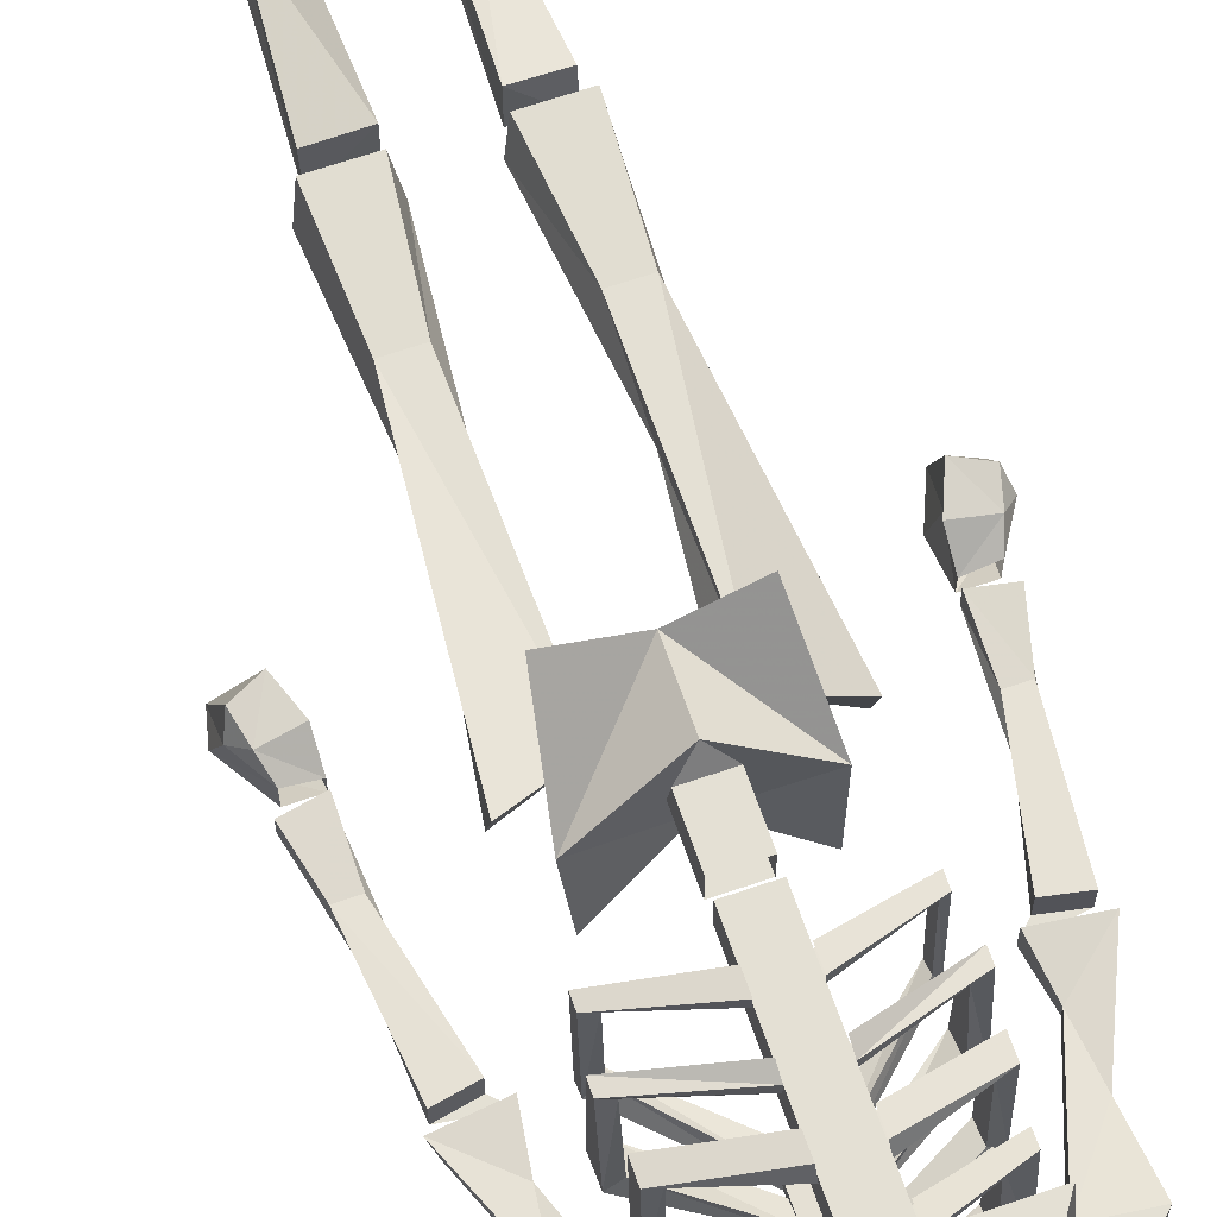
<metadata>
{"format":"obj","ext":"obj","renderer":"f3d","projection":"perspective","resolution":1024,"background":"white","views":[{"elev":66.1,"azim":-19.0,"up":"+Z"}]}
</metadata>
<code>
v 0.125 -1.242 0.01562
v 0.1641 -1.258 0.01562
v 0.1875 -1.234 0.01562
v 0.125 -1.227 0.01562
v 0.125 -1.242 -0.01562
v 0.1641 -1.258 -0.01562
v 0.1875 -1.234 -0.01562
v 0.1797 -1.156 -0.007812
v 0.1797 -1.156 0.007812
v 0.1719 -1.094 0.007812
v 0.125 -1.227 -0.01562
v 0.1719 -1.094 -0.007812
v 0.2188 -1.055 -0.01562
v 0.2266 -1.047 0.01562
v 0.1641 -1.039 0.01562
v 0.1641 -1.039 -0.01562
v 0.2031 -0.9297 0
v 0.1797 -1.023 -0.01562
v 0.1797 -1.023 0.01562
v 0.2109 -0.8828 0.007812
v 0.2109 -0.8125 -0.007812
v 0.25 -0.8203 -0.007812
v 0.2266 -0.9297 0
v 0.2188 -1.031 -0.01562
v 0.2188 -1.031 0.01562
v 0.2344 -0.8828 0.007812
v 0.2109 -0.8125 0.01562
v 0.25 -0.8203 0.01562
v 0.2109 -0.8047 -0.007812
v 0.2109 -0.75 -0.03125
v 0.25 -0.7656 -0.03906
v 0.2422 -0.8047 -0.007812
v 0.2734 -0.75 -0.01562
v 0.2422 -0.8047 0.02344
v 0.2656 -0.7656 0.02344
v 0.25 -0.7812 0.03906
v 0.2109 -0.8047 0.01562
v 0.2109 -0.7734 0.03906
v 0.2188 -0.7578 0.01562
v 0.2266 -0.7109 -0.01562
v 0.2656 -0.7188 -0.01562
v 0.2578 -0.75 0.04688
v 0.2266 -0.7344 0.04688
v -0.03906 -0.007812 0.03906
v -0.04688 -0.09375 0.007812
v -0.03906 -0.007812 -0.01562
v -0.09375 -0.007812 -0.03125
v -0.07812 -0.09375 -0.01562
v -0.09375 -0.01562 0.02344
v -0.07812 -0.1875 0.007812
v -0.04688 -0.1875 0.02344
v -0.03906 -0.3828 -0.01562
v -0.09375 -0.3828 -0.03125
v -0.09375 -0.375 0.02344
v -0.03906 -0.3828 0.03906
v -0.1172 0.03125 -0.1406
v -0.03125 0.03125 -0.1562
v -0.03125 0.02344 -0.1172
v -0.1016 0.02344 -0.1172
v -0.1172 0.04688 -0.1094
v -0.1172 0.04688 -0.1328
v -0.03125 0.04688 -0.1484
v -0.01562 0.04688 -0.1094
v -0.1172 0.04688 -0.1016
v -0.09375 0.02344 -0.1094
v -0.07812 0.03125 0.08594
v -0.09375 0.04688 0.03906
v -0.01562 0.04688 -0.1016
v -0.04688 0.04688 0.03906
v -0.03125 0.02344 -0.1094
v -0.03906 -0.007812 -0.03125
v -0.09375 0 0.03906
v -0.0625 0.03125 0.08594
v -0.03906 0 0.03906
v 0.03906 0.02344 -0.1172
v 0.03906 0.03125 -0.1562
v 0.1172 0.03125 -0.1484
v 0.1094 0.02344 -0.1172
v 0.125 0.04688 -0.1094
v 0.1172 0.04688 -0.1406
v 0.02344 0.04688 -0.1094
v 0.03125 0.04688 -0.1484
v 0.08594 0.03125 0.08594
v 0.1016 0.02344 -0.1094
v 0.125 0.04688 -0.1016
v 0.1016 0.04688 0.03906
v 0.05469 0.04688 0.03906
v 0.07031 0.03125 0.08594
v 0.1016 0 0.03906
v 0.1016 -0.007812 -0.03125
v 0.04688 -0.007812 -0.03125
v 0.03906 0.02344 -0.1094
v 0.02344 0.04688 -0.1016
v 0.04688 0 0.03906
v 0.04688 -0.007812 -0.01562
v 0.05469 -0.09375 0.007812
v 0.04688 -0.007812 0.03906
v 0.05469 -0.1875 0.02344
v 0.08594 -0.1875 0.007812
v 0.1016 -0.01562 0.02344
v 0.08594 -0.09375 -0.01562
v 0.1016 -0.3828 -0.03125
v 0.1016 -0.375 0.02344
v 0.04688 -0.3828 0.03906
v 0.04688 -0.3828 -0.01562
v 0.03125 -0.9766 0.02344
v 0.03125 -0.9766 0.0625
v 0.03125 -1.219 0.0625
v 0.03125 -1.219 0.02344
v -0.01562 -0.9766 0.02344
v -0.01562 -1.219 0.02344
v -0.01562 -0.9766 0.0625
v -0.01562 -1.219 0.0625
v 0.02344 -1.117 -0.1016
v 0.03125 -1.234 -0.1094
v -0.01562 -1.234 -0.1094
v -0.01562 -1.117 -0.1016
v 0.007812 -1.102 -0.1094
v 0.125 -1.023 -0.08594
v 0.1172 -1.023 -0.07031
v 0.02344 -1.109 -0.08594
v 0.03125 -1.234 -0.08594
v -0.01562 -1.234 -0.08594
v -0.01562 -1.109 -0.08594
v -0.1016 -1.023 -0.07031
v -0.1172 -1.023 -0.08594
v -0.1172 -1.008 -0.09375
v 0.007812 -1.102 -0.09375
v 0.125 -1.008 -0.09375
v 0.125 -1.016 0.05469
v 0.1172 -1.016 0.04688
v 0.1172 -1 0.03906
v 0.1172 -1.008 -0.07812
v -0.1016 -1.008 -0.07812
v -0.1016 -1 0.03906
v -0.1016 -1.016 0.04688
v -0.1172 -1.016 0.05469
v -0.1172 -1 0.05469
v -0.01562 -1.047 0.07031
v -0.01562 -1.023 0.07031
v 0.1094 -1.109 0.03906
v 0.1094 -1.117 -0.07812
v 0.1094 -1.141 -0.07031
v 0.1094 -1.133 0.04688
v 0.03125 -1.133 0.05469
v 0.03125 -1.164 0.05469
v 0.125 -1.133 0.05469
v 0.03125 -1.156 0.07031
v 0.125 -1.109 0.05469
v 0.03125 -1.133 0.07031
v 0.125 -1.141 -0.08594
v 0.125 -1.117 -0.09375
v 0.03125 -1.156 -0.09375
v 0.03125 -1.18 -0.08594
v 0.03125 -1.188 -0.1016
v 0.03125 -1.164 -0.1094
v 0.09375 -1.172 0.03906
v 0.09375 -1.172 -0.07812
v 0.09375 -1.203 -0.07031
v 0.09375 -1.188 0.04688
v 0.03125 -1.195 0.05469
v 0.03125 -1.219 0.05469
v 0.1172 -1.188 0.05469
v 0.03125 -1.219 0.07031
v 0.1172 -1.172 0.05469
v 0.03125 -1.195 0.07031
v 0.1172 -1.203 -0.08594
v 0.1172 -1.18 -0.09375
v 0.03125 -1.195 -0.09375
v 0.03125 -1.219 -0.08594
v 0.03125 -1.227 -0.1016
v 0.03125 -1.203 -0.1094
v 0.03125 -1.023 0.05469
v 0.03125 -1.047 0.05469
v 0.03125 -1.047 0.07031
v 0.125 -1 0.05469
v 0.03125 -1.023 0.07031
v 0.1172 -1.055 0.03906
v 0.1172 -1.055 -0.08594
v 0.1172 -1.086 -0.07031
v 0.1172 -1.07 0.03906
v 0.03125 -1.086 0.04688
v 0.03125 -1.102 0.04688
v 0.1328 -1.07 0.05469
v 0.03125 -1.102 0.0625
v 0.1328 -1.055 0.05469
v 0.03125 -1.086 0.07031
v 0.1328 -1.086 -0.08594
v 0.1328 -1.055 -0.09375
v 0.02344 -1.125 -0.08594
v 0.02344 -1.148 -0.08594
v 0.02344 -1.148 -0.1016
v 0.02344 -1.125 -0.1016
v -0.1016 -1.141 -0.07031
v -0.1016 -1.117 -0.07812
v -0.1016 -1.109 0.03906
v -0.1016 -1.133 0.04688
v -0.1172 -1.141 -0.08594
v -0.01562 -1.188 -0.1016
v -0.01562 -1.18 -0.08594
v -0.01562 -1.156 -0.09375
v -0.1172 -1.117 -0.09375
v -0.01562 -1.164 -0.1094
v -0.1172 -1.133 0.05469
v -0.1172 -1.109 0.05469
v -0.01562 -1.156 0.07031
v -0.01562 -1.133 0.07031
v -0.01562 -1.164 0.05469
v -0.01562 -1.133 0.05469
v -0.08594 -1.203 -0.07031
v -0.08594 -1.172 -0.07812
v -0.08594 -1.172 0.03906
v -0.08594 -1.188 0.04688
v -0.1094 -1.203 -0.08594
v -0.01562 -1.227 -0.1016
v -0.01562 -1.219 -0.08594
v -0.01562 -1.195 -0.09375
v -0.1094 -1.18 -0.09375
v -0.01562 -1.203 -0.1094
v -0.1094 -1.188 0.05469
v -0.1094 -1.172 0.05469
v -0.01562 -1.219 0.07031
v -0.01562 -1.195 0.07031
v -0.01562 -1.219 0.05469
v -0.01562 -1.195 0.05469
v -0.01562 -1.023 0.05469
v -0.01562 -1.047 0.05469
v -0.1094 -1.086 -0.07031
v -0.1094 -1.055 -0.08594
v -0.1094 -1.055 0.03906
v -0.1094 -1.07 0.03906
v -0.125 -1.086 -0.08594
v -0.01562 -1.148 -0.1016
v -0.01562 -1.148 -0.08594
v -0.01562 -1.125 -0.09375
v -0.125 -1.055 -0.09375
v -0.01562 -1.125 -0.1016
v -0.125 -1.07 0.05469
v -0.125 -1.055 0.05469
v -0.01562 -1.102 0.0625
v -0.01562 -1.086 0.07031
v -0.01562 -1.102 0.04688
v -0.01562 -1.086 0.04688
v 0.125 -1.219 -0.007812
v 0.125 -1.242 -0.007812
v -0.125 -1.242 -0.007812
v -0.125 -1.219 -0.007812
v -0.1094 -1.242 0.07812
v -0.125 -1.219 0.07812
v 0.1094 -1.242 0.07812
v 0.125 -1.219 0.07812
v 0.02344 -1.242 0.02344
v 0.02344 -1.258 0.05469
v 0.02344 -1.312 0.03906
v 0.02344 -1.305 0
v -0.01562 -1.242 0.02344
v -0.01562 -1.305 0
v -0.01562 -1.258 0.05469
v -0.01562 -1.312 0.03906
v 0.02344 -1.328 0.03125
v 0.02344 -1.367 0
v 0.02344 -1.359 -0.03125
v -0.01562 -1.359 -0.03125
v -0.01562 -1.328 0.03125
v -0.01562 -1.367 0
v 0.03125 -1.289 -0.1484
v -0.02344 -1.32 -0.1562
v -0.02344 -1.289 -0.1484
v -0.03125 -1.328 -0.09375
v -0.04688 -1.312 -0.0625
v -0.05469 -1.367 -0.05469
v -0.04688 -1.367 -0.07812
v 0.03125 -1.32 -0.1562
v 0.04688 -1.328 -0.09375
v 0.0625 -1.312 -0.0625
v 0.0625 -1.367 -0.05469
v 0.0625 -1.367 -0.07812
v -0.09375 -0.9062 0.02344
v -0.07812 -0.8047 0.1172
v -0.04688 -0.8438 0.02344
v -0.08594 -0.9219 -0.07812
v 0.007812 -0.8906 -0.01562
v 0.007812 -0.8828 0.08594
v 0.007812 -0.8047 0.08594
v -0.02344 -0.7578 -0.03906
v 0.02344 -0.7578 -0.03906
v 0.09375 -0.9219 -0.07812
v 0.1016 -0.9062 0.02344
v 0.08594 -0.8047 0.1172
v 0.0625 -0.8438 0.02344
v 0 0.04688 -0.07812
v -0.04688 0.04688 0.01562
v 0.04688 0.04688 0.01562
v 0.03906 -0.4062 -0.01562
v 0.1172 -0.4062 -0.02344
v 0.0625 -0.6484 0
v 0.0625 -0.5391 0.02344
v 0.04688 -0.3984 0.03125
v 0.1094 -0.3984 0.03125
v 0.1016 -0.5391 0.02344
v 0.1016 -0.6484 0
v 0.1328 -0.8594 -0.01562
v 0.04688 -0.8125 -0.01562
v -0.1094 -0.4062 -0.02344
v -0.03125 -0.4141 -0.01562
v -0.05469 -0.6484 0
v -0.09375 -0.6484 0
v -0.09375 -0.5391 0.02344
v -0.1016 -0.3984 0.03125
v -0.03906 -0.3984 0.03125
v -0.05469 -0.5391 0.02344
v -0.04688 -0.8203 -0.01562
v -0.125 -0.8594 -0.01562
v -0.125 -0.875 0.03906
v 0.1328 -0.875 0.03906
v 0.03125 -0.8984 0.0625
v -0.01562 -0.8984 0.0625
v -0.01562 -0.9609 0.0625
v 0.03125 -0.9609 0.0625
v 0.03125 -0.8906 0.02344
v 0.03125 -0.9609 0.02344
v -0.01562 -0.8906 0.02344
v -0.01562 -0.9609 0.02344
v 0.03125 -1.438 -0.1719
v -0.02344 -1.438 -0.1719
v 0.007812 -1.391 -0.1562
v 0.0625 -1.414 -0.1562
v 0.07812 -1.445 -0.1016
v 0.007812 -1.5 -0.1562
v -0.0625 -1.445 -0.1016
v -0.05469 -1.414 -0.1484
v -0.04688 -1.414 -0.125
v -0.04688 -1.383 -0.1172
v 0 -1.375 -0.125
v 0.007812 -1.375 -0.1641
v 0.01562 -1.375 -0.125
v 0.0625 -1.383 -0.1172
v 0.0625 -1.414 -0.125
v 0.07031 -1.422 -0.08594
v 0.09375 -1.438 -0.03125
v 0.0625 -1.484 -0.07812
v 0.04688 -1.516 -0.05469
v 0.007812 -1.516 -0.04688
v -0.03125 -1.516 -0.05469
v -0.05469 -1.484 -0.07812
v -0.07812 -1.438 -0.03125
v -0.0625 -1.422 -0.08594
v -0.05469 -1.359 -0.1172
v -0.01562 -1.336 -0.1562
v -0.007812 -1.359 -0.1562
v 0.02344 -1.359 -0.1562
v 0.02344 -1.336 -0.1562
v 0.0625 -1.359 -0.1172
v 0.04688 -1.367 -0.08594
v 0.0625 -1.367 -0.03125
v 0.007812 -1.367 0
v 0.08594 -1.453 0
v 0.0625 -1.484 -0.04688
v 0.007812 -1.461 0.03906
v -0.07031 -1.453 0
v -0.05469 -1.484 -0.04688
v -0.04688 -1.367 -0.03125
v -0.03906 -1.367 -0.08594
v -0.02344 -1.336 -0.1016
v 0.03125 -1.336 -0.1016
v -0.125 -1.242 0.01562
v -0.1641 -1.258 0.01562
v -0.1875 -1.234 0.01562
v -0.125 -1.227 0.01562
v -0.125 -1.242 -0.01562
v -0.1641 -1.258 -0.01562
v -0.1875 -1.234 -0.01562
v -0.1797 -1.156 -0.007812
v -0.1797 -1.156 0.007812
v -0.1719 -1.094 0.007812
v -0.125 -1.227 -0.01562
v -0.1719 -1.094 -0.007812
v -0.2188 -1.055 -0.01562
v -0.2266 -1.047 0.01562
v -0.1641 -1.039 0.01562
v -0.1641 -1.039 -0.01562
v -0.2031 -0.9297 0
v -0.1797 -1.023 -0.01562
v -0.1797 -1.023 0.01562
v -0.2109 -0.8828 0.007812
v -0.2109 -0.8125 -0.007812
v -0.25 -0.8203 -0.007812
v -0.2266 -0.9297 0
v -0.2188 -1.031 -0.01562
v -0.2188 -1.031 0.01562
v -0.2344 -0.8828 0.007812
v -0.2109 -0.8125 0.01562
v -0.25 -0.8203 0.01562
v -0.25 -0.7656 -0.03906
v -0.2109 -0.75 -0.03125
v -0.2109 -0.8047 -0.007812
v -0.2422 -0.8047 -0.007812
v -0.2734 -0.75 -0.01562
v -0.2656 -0.7188 -0.01562
v -0.2266 -0.7109 -0.01562
v -0.2188 -0.7578 0.01562
v -0.2109 -0.8047 0.01562
v -0.2109 -0.7734 0.03906
v -0.25 -0.7812 0.03906
v -0.2422 -0.8047 0.02344
v -0.2656 -0.7656 0.02344
v -0.2578 -0.75 0.04688
v -0.2266 -0.7344 0.04688
f 1 2 3
f 1 3 4
f 1 4 5
f 1 5 2
f 2 5 6
f 2 6 7
f 2 7 3
f 3 7 8
f 3 8 9
f 3 9 4
f 4 9 10
f 4 10 11
f 4 11 5
f 5 11 6
f 6 11 7
f 7 11 8
f 8 11 12
f 8 12 13
f 8 13 14
f 8 14 9
f 9 14 10
f 10 14 15
f 10 15 16
f 10 16 12
f 10 12 11
f 14 13 16
f 14 16 15
f 12 16 13
f 17 18 19
f 17 19 20
f 17 20 21
f 17 21 22
f 17 22 23
f 17 23 24
f 17 24 18
f 18 24 19
f 19 24 25
f 19 25 26
f 19 26 20
f 20 26 27
f 20 27 21
f 21 27 22
f 22 27 28
f 22 28 26
f 22 26 23
f 23 26 25
f 23 25 24
f 26 28 27
f 24 16 18
f 29 30 31
f 29 31 32
f 32 31 33
f 32 33 34
f 34 33 35
f 34 35 36
f 34 36 37
f 37 36 38
f 37 38 39
f 37 39 29
f 29 39 30
f 30 39 40
f 30 40 41
f 30 41 31
f 31 41 33
f 33 41 35
f 35 41 42
f 35 42 36
f 36 42 43
f 36 43 38
f 38 43 39
f 39 43 40
f 40 43 41
f 41 43 42
f 44 45 46
f 46 45 47
f 47 45 48
f 47 48 49
f 49 48 50
f 49 50 44
f 44 50 51
f 44 51 45
f 45 51 52
f 45 52 53
f 45 53 48
f 48 53 50
f 50 53 54
f 50 54 55
f 50 55 51
f 51 55 52
f 52 55 53
f 53 55 54
f 56 57 58
f 56 58 59
f 56 59 60
f 56 60 61
f 56 61 57
f 57 61 62
f 57 62 58
f 58 62 63
f 63 62 61
f 63 61 60
f 64 65 66
f 64 66 67
f 64 67 68
f 68 67 69
f 68 69 70
f 70 69 71
f 70 71 65
f 65 71 47
f 65 47 66
f 66 47 72
f 66 72 73
f 66 73 69
f 66 69 67
f 73 74 69
f 69 74 71
f 71 74 47
f 47 74 72
f 72 74 73
f 75 76 77
f 75 77 78
f 78 77 79
f 79 77 80
f 79 80 81
f 81 80 82
f 81 82 75
f 75 82 76
f 76 82 80
f 76 80 77
f 83 84 85
f 83 85 86
f 83 86 87
f 83 87 88
f 83 88 89
f 83 89 90
f 83 90 84
f 84 90 91
f 84 91 92
f 92 91 87
f 92 87 93
f 93 87 86
f 93 86 85
f 87 94 88
f 88 94 89
f 89 94 90
f 90 94 91
f 91 94 87
f 95 96 97
f 97 96 98
f 97 98 99
f 97 99 100
f 100 99 101
f 100 101 90
f 90 101 96
f 90 96 95
f 102 96 101
f 102 101 99
f 102 99 103
f 102 103 104
f 102 104 105
f 102 105 96
f 96 105 98
f 98 105 104
f 98 104 99
f 99 104 103
f 106 107 108
f 106 108 109
f 106 109 110
f 110 109 111
f 110 111 112
f 112 111 113
f 112 113 107
f 107 113 108
f 114 115 116
f 114 116 117
f 114 117 118
f 114 118 119
f 114 119 120
f 114 120 121
f 114 121 115
f 115 121 122
f 115 122 116
f 116 122 123
f 116 123 117
f 117 123 124
f 117 124 125
f 117 125 126
f 117 126 118
f 118 126 127
f 118 127 128
f 118 128 129
f 118 129 119
f 119 129 130
f 119 130 131
f 119 131 120
f 120 131 132
f 120 132 133
f 120 133 121
f 121 133 128
f 121 128 122
f 122 128 123
f 123 128 124
f 124 128 134
f 124 134 125
f 125 134 135
f 125 135 136
f 125 136 126
f 126 136 137
f 126 137 127
f 127 137 138
f 138 137 139
f 138 139 140
f 141 142 143
f 141 143 144
f 141 144 145
f 145 144 146
f 146 144 147
f 146 147 148
f 148 147 149
f 148 149 150
f 144 143 151
f 144 151 147
f 147 151 152
f 147 152 149
f 142 153 154
f 142 154 143
f 143 154 155
f 143 155 151
f 151 155 156
f 151 156 152
f 152 156 153
f 152 153 142
f 157 158 159
f 157 159 160
f 157 160 161
f 161 160 162
f 162 160 163
f 162 163 164
f 164 163 165
f 164 165 166
f 160 159 167
f 160 167 163
f 163 167 168
f 163 168 165
f 158 169 170
f 158 170 159
f 159 170 171
f 159 171 167
f 167 171 172
f 167 172 168
f 168 172 169
f 168 169 158
f 133 129 128
f 173 132 131
f 173 131 174
f 174 131 130
f 174 130 175
f 175 130 176
f 175 176 177
f 176 130 129
f 178 179 180
f 178 180 181
f 178 181 182
f 182 181 183
f 183 181 184
f 183 184 185
f 185 184 186
f 185 186 187
f 181 180 188
f 181 188 184
f 184 188 189
f 184 189 186
f 179 190 191
f 179 191 180
f 180 191 192
f 180 192 188
f 188 192 193
f 188 193 189
f 189 193 190
f 189 190 179
f 194 195 196
f 194 196 197
f 194 197 198
f 194 198 199
f 194 199 200
f 194 200 195
f 195 200 201
f 195 201 202
f 202 201 203
f 202 203 198
f 202 198 204
f 202 204 205
f 205 204 206
f 205 206 207
f 198 197 204
f 204 197 208
f 204 208 206
f 197 196 209
f 197 209 208
f 203 199 198
f 210 211 212
f 210 212 213
f 210 213 214
f 210 214 215
f 210 215 216
f 210 216 211
f 211 216 217
f 211 217 218
f 218 217 219
f 218 219 214
f 218 214 220
f 218 220 221
f 221 220 222
f 221 222 223
f 214 213 220
f 220 213 224
f 220 224 222
f 213 212 225
f 213 225 224
f 219 215 214
f 128 127 134
f 136 135 226
f 136 226 227
f 136 227 137
f 137 227 139
f 228 229 230
f 228 230 231
f 228 231 232
f 228 232 233
f 228 233 234
f 228 234 229
f 229 234 235
f 229 235 236
f 236 235 237
f 236 237 232
f 236 232 238
f 236 238 239
f 239 238 240
f 239 240 241
f 232 231 238
f 238 231 242
f 238 242 240
f 231 230 243
f 231 243 242
f 237 233 232
f 244 245 246
f 244 246 247
f 247 246 248
f 247 248 249
f 249 248 250
f 249 250 251
f 251 250 245
f 251 245 244
f 245 250 248
f 245 248 246
f 252 253 254
f 252 254 255
f 252 255 256
f 256 255 257
f 256 257 258
f 258 257 259
f 258 259 253
f 253 259 254
f 255 260 261
f 255 261 262
f 255 262 257
f 257 262 263
f 257 263 264
f 264 263 265
f 264 265 260
f 260 265 261
f 266 267 268
f 268 267 269
f 268 269 270
f 270 269 271
f 271 269 272
f 273 267 266
f 273 266 274
f 274 266 275
f 274 275 276
f 274 276 277
f 278 279 280
f 278 280 281
f 278 281 282
f 278 282 283
f 278 283 284
f 278 284 279
f 285 282 281
f 285 281 280
f 285 280 279
f 286 282 285
f 282 286 287
f 282 287 288
f 282 288 283
f 283 288 284
f 284 288 289
f 289 288 290
f 289 290 286
f 286 290 287
f 287 290 288
f 291 292 293
f 294 102 295
f 294 295 296
f 294 296 297
f 294 297 298
f 294 298 295
f 295 298 299
f 295 299 300
f 295 300 301
f 295 301 296
f 296 301 302
f 296 302 303
f 296 303 290
f 296 290 297
f 297 290 300
f 297 300 298
f 298 300 299
f 304 305 306
f 304 306 307
f 304 307 308
f 304 308 309
f 304 309 310
f 304 310 305
f 305 310 311
f 305 311 306
f 306 311 280
f 306 280 312
f 306 312 313
f 306 313 307
f 307 313 314
f 307 314 308
f 308 314 280
f 308 280 311
f 308 311 310
f 308 310 309
f 313 312 280
f 313 280 314
f 304 53 305
f 315 301 300
f 315 300 290
f 315 290 302
f 315 302 301
f 290 303 302
f 316 317 318
f 316 318 319
f 316 319 320
f 320 319 321
f 320 321 322
f 322 321 323
f 322 323 317
f 317 323 318
f 317 316 283
f 324 325 326
f 324 326 327
f 324 327 328
f 324 328 329
f 324 329 325
f 325 329 330
f 325 330 331
f 325 331 326
f 326 331 332
f 326 333 334
f 326 334 335
f 326 335 336
f 326 336 337
f 326 338 327
f 327 338 339
f 327 339 328
f 328 339 340
f 328 340 341
f 328 341 329
f 329 341 342
f 329 342 343
f 329 343 344
f 329 344 345
f 329 345 330
f 330 345 346
f 330 346 347
f 330 347 331
f 331 347 332
f 332 347 333
f 333 347 348
f 333 348 349
f 333 349 350
f 333 350 334
f 334 350 335
f 335 351 336
f 336 351 337
f 337 351 352
f 337 352 353
f 337 353 339
f 337 339 338
f 339 354 340
f 340 354 355
f 340 355 356
f 340 356 357
f 340 357 341
f 341 357 358
f 341 358 342
f 342 358 357
f 342 357 359
f 342 359 343
f 343 359 344
f 344 359 360
f 344 360 361
f 344 361 345
f 345 361 360
f 345 360 346
f 346 360 356
f 346 356 362
f 346 362 363
f 346 363 347
f 347 363 348
f 348 363 364
f 348 364 349
f 339 353 354
f 354 353 365
f 365 353 352
f 357 356 359
f 359 356 360
f 349 351 350
f 351 349 352
f 351 349 352
f 351 349 352
f 366 367 368
f 366 368 369
f 366 369 370
f 366 370 367
f 367 370 371
f 367 371 372
f 367 372 368
f 368 372 373
f 368 373 374
f 368 374 369
f 369 374 375
f 369 375 376
f 369 376 370
f 370 376 371
f 371 376 372
f 372 376 373
f 373 376 377
f 373 377 378
f 373 378 379
f 373 379 374
f 374 379 375
f 375 379 380
f 375 380 381
f 375 381 377
f 375 377 376
f 379 378 381
f 379 381 380
f 377 381 378
f 382 383 384
f 382 384 385
f 382 385 386
f 382 386 387
f 382 387 388
f 382 388 389
f 382 389 383
f 383 389 384
f 384 389 390
f 384 390 391
f 384 391 385
f 385 391 392
f 385 392 386
f 386 392 387
f 387 392 393
f 387 393 391
f 387 391 388
f 388 391 390
f 388 390 389
f 391 393 392
f 383 381 389
f 394 395 396
f 394 396 397
f 394 397 398
f 394 398 399
f 394 399 395
f 394 395 396
f 394 396 397
f 394 397 398
f 394 398 399
f 394 399 395
f 394 395 396
f 394 396 397
f 394 397 398
f 394 398 399
f 394 399 395
f 395 399 400
f 395 400 401
f 395 401 396
f 396 401 402
f 402 401 403
f 402 403 404
f 402 404 405
f 405 404 406
f 405 406 398
f 405 398 397
f 398 405 406
f 398 406 399
f 399 406 407
f 399 407 408
f 399 408 400
f 399 400 395
f 395 400 401
f 395 401 396
f 396 401 402
f 402 401 403
f 402 403 404
f 402 404 405
f 405 404 406
f 405 406 398
f 405 398 397
f 404 403 408
f 404 408 407
f 404 407 406
f 404 406 405
f 404 405 402
f 404 402 403
f 404 403 408
f 404 408 407
f 404 407 406
f 406 407 399
f 406 399 398
f 399 406 407
f 399 407 408
f 399 408 400
f 399 400 395
f 395 400 401
f 395 401 396
f 396 401 402
f 402 401 403
f 403 401 408
f 403 408 404
f 404 408 407
f 404 407 406
f 400 408 401
f 401 408 403
f 408 401 400
f 408 400 399
f 408 399 407
f 398 406 399
f 397 405 398
f 400 408 401
f 401 408 403
f 326 332 333
f 326 337 338
f 335 350 351

</code>
